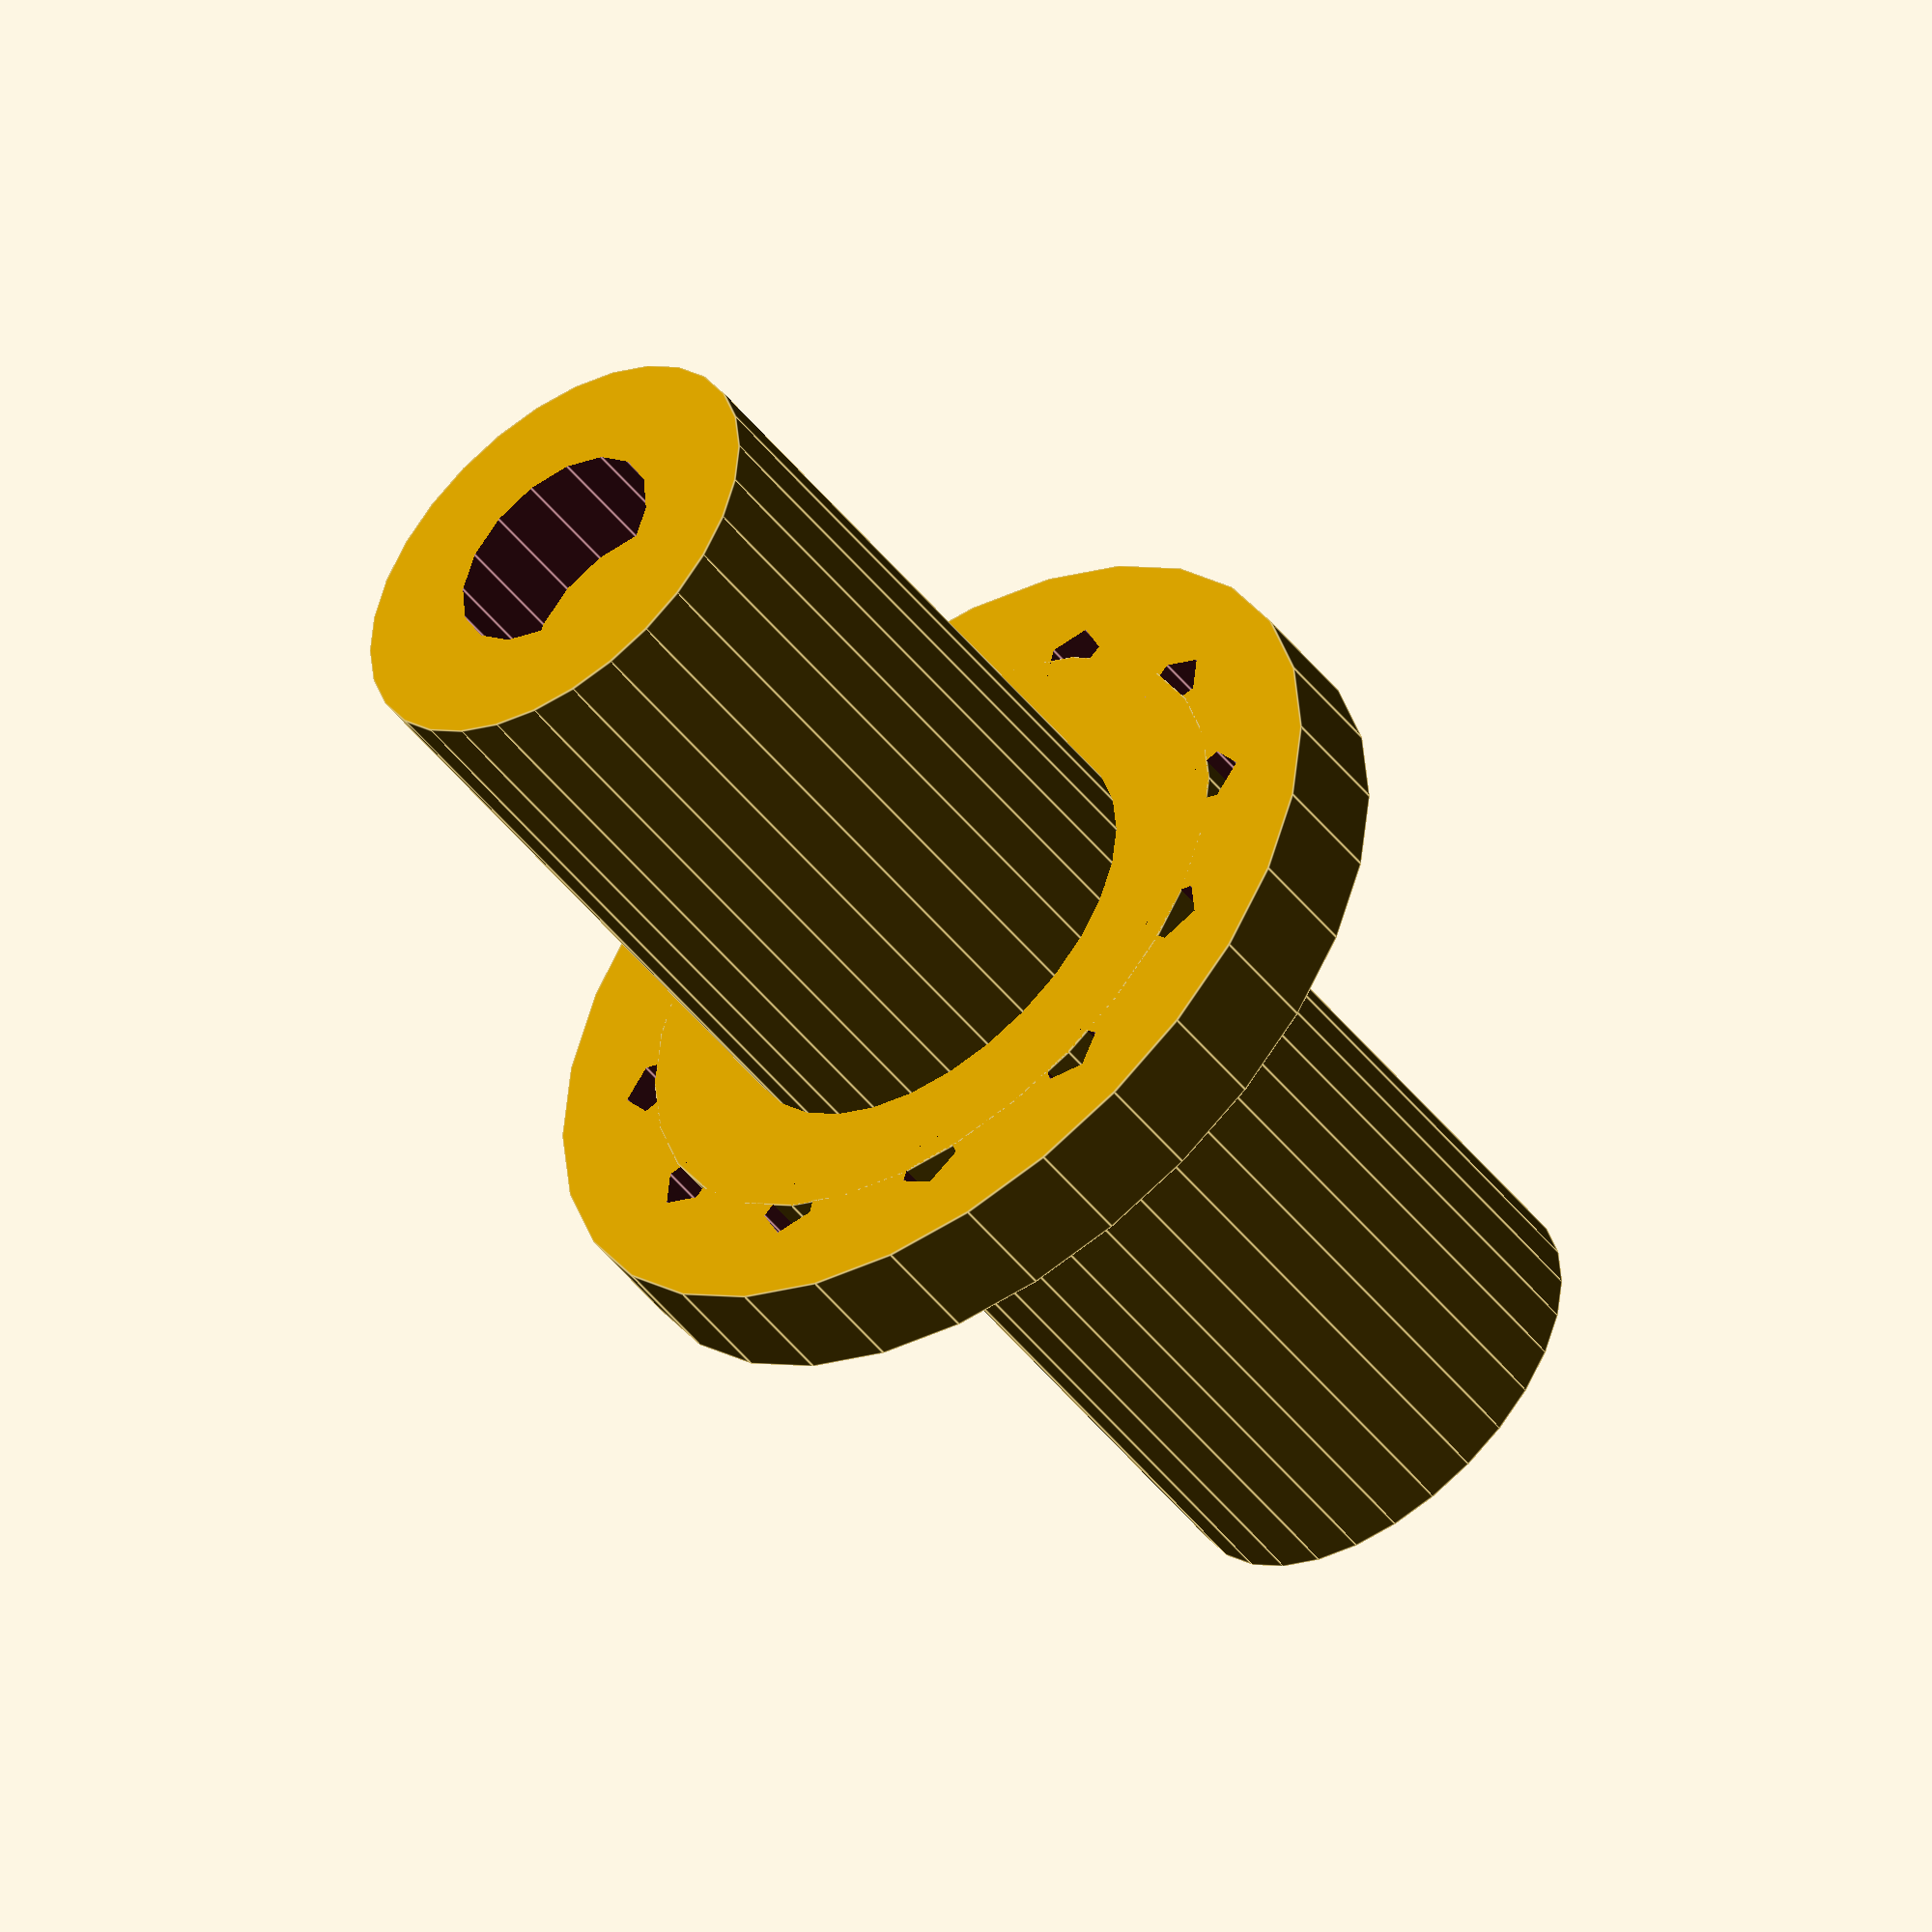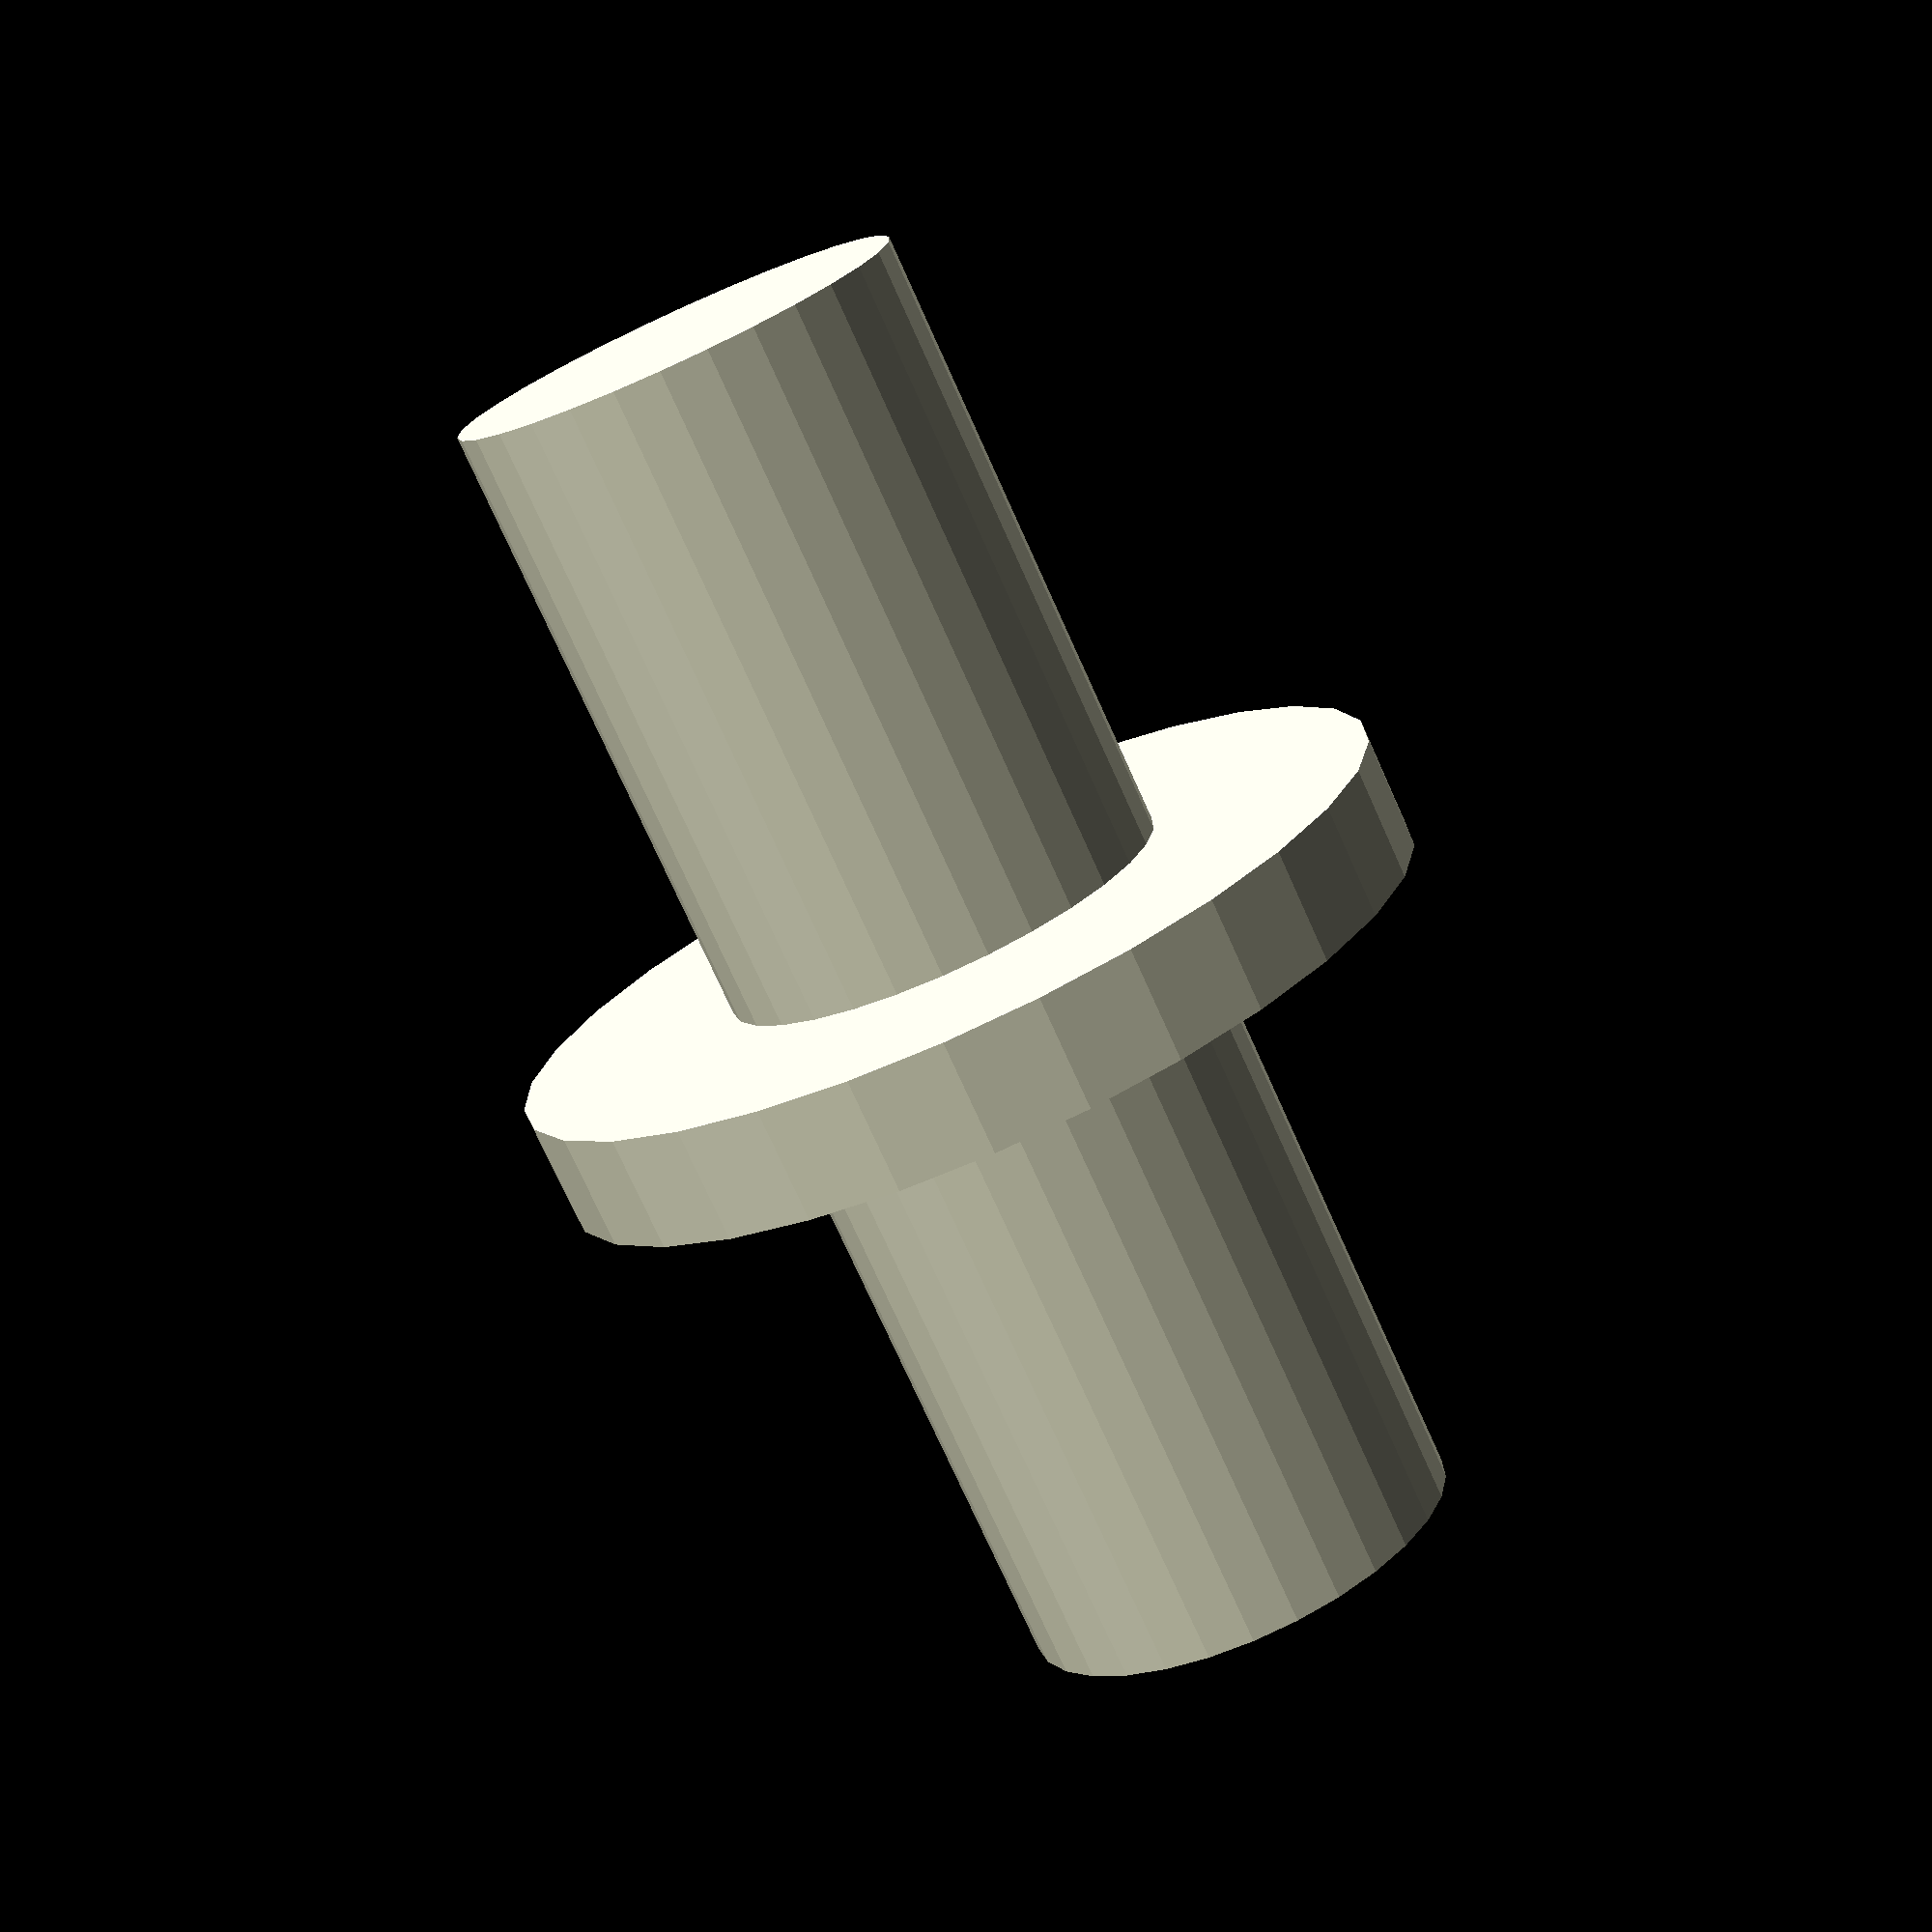
<openscad>

// Central Shaft
module central_shaft() {
    difference() {
        // Outer cylinder - Adjusted to have a uniform cylindrical shape
        cylinder(h = 60, r = 10, center = true);
        // Inner hollow
        translate([0, 0, -30])
            cylinder(h = 60, r = 5, center = true);
    }
}

// Input Shaft
module input_shaft() {
    difference() {
        // Outer cylinder - Adjusted to have a uniform cylindrical shape
        cylinder(h = 40, r = 8, center = true);
        // Inner hollow
        translate([0, 0, -20])
            cylinder(h = 40, r = 4.5, center = true);
    }
}

// Output Shaft
module output_shaft() {
    difference() {
        // Outer cylinder - Adjusted to have a uniform cylindrical shape
        cylinder(h = 50, r = 7, center = true);
        // Inner hollow
        translate([0, 0, -25])
            cylinder(h = 50, r = 3, center = true); // Added hollow center
    }
}

// Spacer Ring
module spacer_ring() {
    difference() {
        // Outer ring
        cylinder(h = 5, r = 15, center = true);
        // Inner hollow
        translate([0, 0, -2.5])
            cylinder(h = 5, r = 10, center = true);
    }
}

// Flange Plate
module flange_plate() {
    difference() {
        // Plate
        cylinder(h = 5, r = 20, center = true);
        // Central hole
        translate([0, 0, -2.5])
            cylinder(h = 5, r = 5, center = true);
        // Bolt holes
        for (i = [0:30:330]) {
            rotate([0, 0, i])
                translate([15, 0, -2.5])
                    cylinder(h = 5, r = 1.5, center = true);
        }
    }
}

// Nut
module nut() {
    difference() {
        // Outer hexagonal shape
        cylinder(h = 5, r = 6, center = true);
        // Inner threaded hollow
        translate([0, 0, -2.5])
            cylinder(h = 5, r = 3, center = true);
    }
}

// Bolt
module bolt() {
    union() {
        // Head
        cylinder(h = 5, r = 4, center = true);
        // Threaded end
        translate([0, 0, -15])
            cylinder(h = 20, r = 2, center = true);
    }
}

// Render the components
central_shaft();
input_shaft();
output_shaft();
spacer_ring();
flange_plate();
nut();
bolt();


</openscad>
<views>
elev=48.9 azim=239.6 roll=216.6 proj=o view=edges
elev=254.7 azim=89.6 roll=155.8 proj=p view=wireframe
</views>
